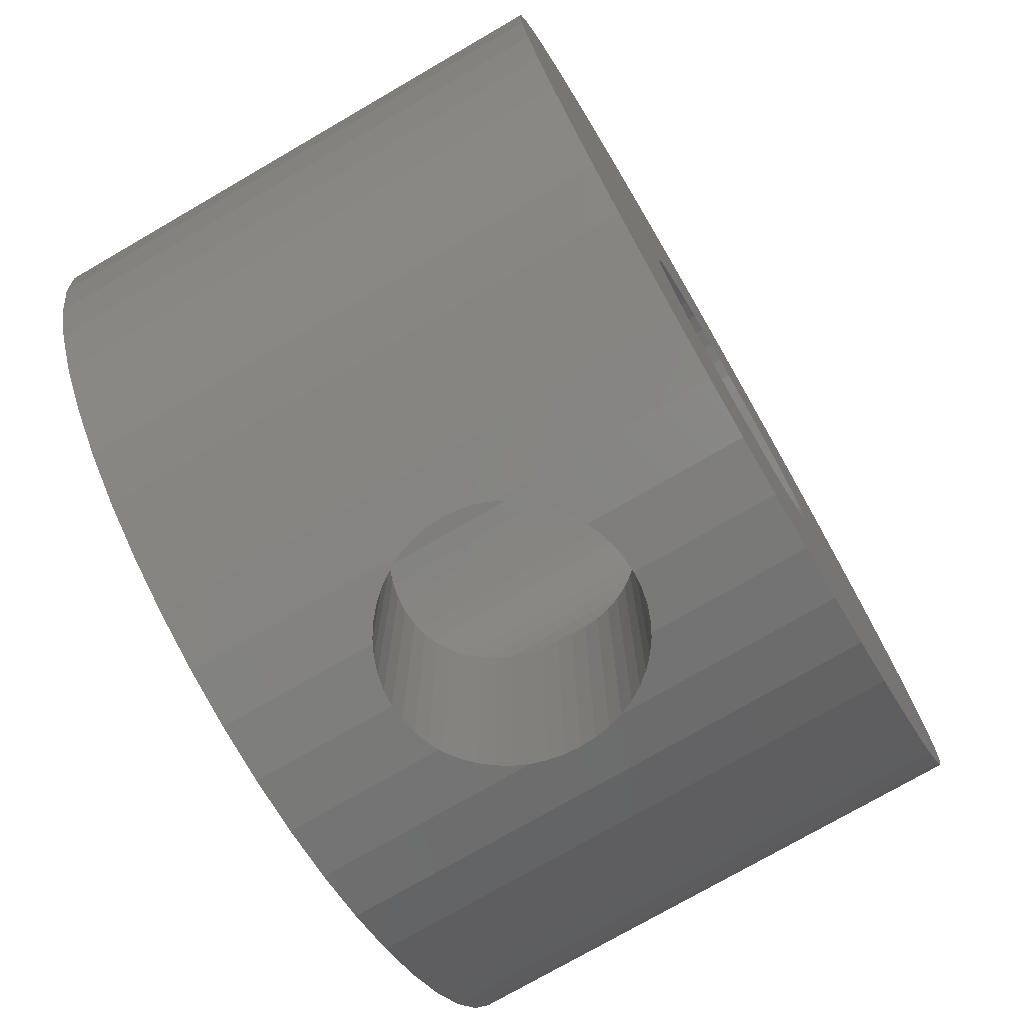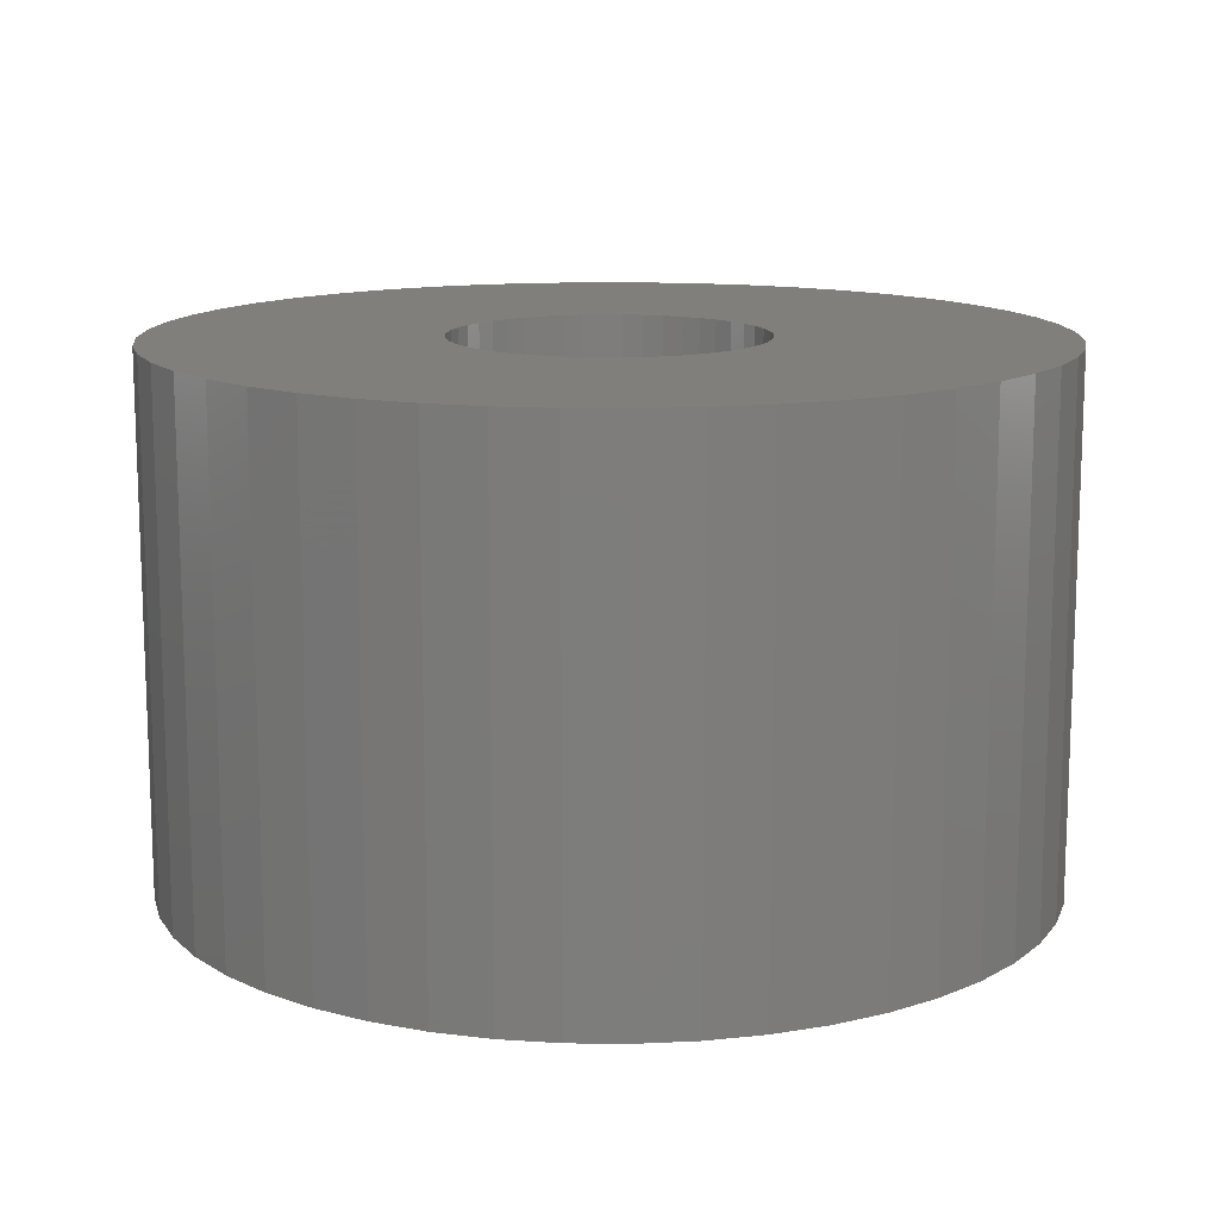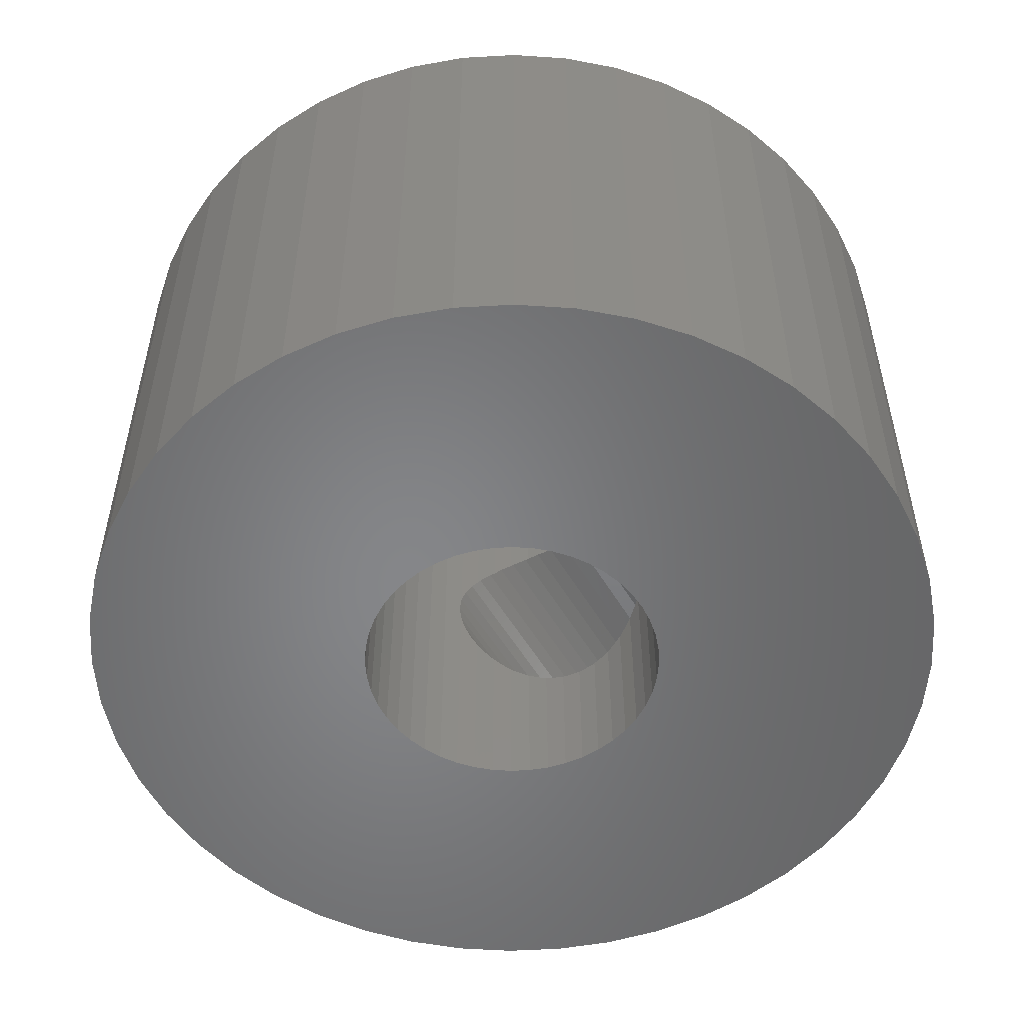
<metadata>
{"format":"stl","ext":"stl","renderer":"f3d","projection":"perspective","resolution":1024,"background":"white","views":[{"elev":-75.2,"azim":120.1,"up":"+Y"},{"elev":13.2,"azim":147.5,"up":"+Z"},{"elev":-53.1,"azim":-150.3,"up":"+Z"}]}
</metadata>
<code>
# stl→obj: 324 verts, 652 faces
v 5 0 6
v 4.957 0.6526 0
v 4.957 0.6526 6
v 5 0 0
v -5 0 0
v -4.957 0.6526 6
v -4.957 0.6526 0
v -5 0 6
v 0.6526 4.957 0
v 0 5 6
v 0.6526 4.957 6
v 0 5 0
v -0.1827 -4.988 4.388
v 0 -5 6
v -0.6526 -4.957 6
v 0 -5 4.4
v -0.3623 -4.976 4.352
v -0.5358 -4.965 4.293
v -0.6526 -4.957 4.236
v -0.6526 -4.957 0
v -0.5358 -4.965 1.707
v -0.6526 -4.957 1.764
v -0.3623 -4.976 1.648
v -0.1827 -4.988 1.612
v 0 -5 0
v 0 -5 1.6
v 3.967 3.044 6
v 3.536 3.536 0
v 3.536 3.536 6
v 3.967 3.044 0
v -3.044 3.967 0
v -3.536 3.536 6
v -3.044 3.967 6
v -3.536 3.536 0
v -1.294 4.83 0
v -1.913 4.619 6
v -1.294 4.83 6
v -1.913 4.619 0
v 4.83 1.294 6
v 4.619 1.913 0
v 4.619 1.913 6
v 4.83 1.294 0
v 2.5 4.33 0
v 1.913 4.619 6
v 2.5 4.33 6
v 1.913 4.619 0
v 1.294 4.83 6
v 1.294 4.83 0
v 3.044 3.967 0
v 3.044 3.967 6
v -4.619 1.913 0
v -4.33 2.5 6
v -4.33 2.5 0
v -4.619 1.913 6
v -3.967 3.044 0
v -3.967 3.044 6
v -4.83 1.294 0
v -4.83 1.294 6
v -0.6526 4.957 0
v -0.6526 4.957 6
v 1.913 -4.619 0
v 2.5 -4.33 6
v 1.913 -4.619 6
v 2.5 -4.33 0
v -1.913 -4.619 6
v -1.294 -4.83 3.534
v -1.294 -4.83 6
v -1.352 -4.81 3.362
v -1.388 -4.798 3.183
v -1.4 -4.794 3
v -1.913 -4.619 0
v -1.388 -4.798 2.817
v -1.352 -4.81 2.638
v -1.294 -4.83 2.466
v -1.294 -4.83 0
v 1.75 0 0
v 4.957 -0.6526 0
v 1.735 -0.2284 0
v 4.83 -1.294 0
v 1.69 -0.4529 0
v 4.619 -1.913 0
v 1.735 0.2284 0
v 1.617 -0.6697 0
v 4.33 -2.5 0
v 1.516 -0.875 0
v 3.967 -3.044 0
v 1.69 0.4529 0
v 1.388 -1.065 0
v 3.536 -3.536 0
v 1.237 -1.237 0
v 3.044 -3.967 0
v 1.617 0.6697 0
v 1.065 -1.388 0
v 4.33 2.5 0
v 0.875 -1.516 0
v 1.516 0.875 0
v 0.6697 -1.617 0
v 1.294 -4.83 0
v 0.4529 -1.69 0
v 0.6526 -4.957 0
v 0.2284 -1.735 0
v 0 -1.75 0
v -0.2284 -1.735 0
v -0.4529 -1.69 0
v -0.6697 -1.617 0
v -0.875 -1.516 0
v -2.5 -4.33 0
v -1.065 -1.388 0
v -3.044 -3.967 0
v -1.237 -1.237 0
v -3.536 -3.536 0
v -1.388 -1.065 0
v -3.967 -3.044 0
v -1.516 -0.875 0
v 1.388 1.065 0
v 1.237 1.237 0
v 1.065 1.388 0
v 0.875 1.516 0
v 0.6697 1.617 0
v 0.4529 1.69 0
v 0.2284 1.735 0
v 0 1.75 0
v -0.2284 1.735 0
v -0.4529 1.69 0
v -0.6697 1.617 0
v -0.875 1.516 0
v -2.5 4.33 0
v -1.065 1.388 0
v -1.237 1.237 0
v -1.388 1.065 0
v -1.516 0.875 0
v -1.617 0.6697 0
v -1.69 0.4529 0
v -1.735 0.2284 0
v -1.75 0 0
v -4.33 -2.5 0
v -1.617 -0.6697 0
v -4.619 -1.913 0
v -1.69 -0.4529 0
v -4.83 -1.294 0
v -1.735 -0.2284 0
v -4.957 -0.6526 0
v 4.33 2.5 6
v 1.75 0 6
v 1.735 0.2284 6
v 4.957 -0.6526 6
v 1.69 0.4529 6
v 1.735 -0.2284 6
v 1.617 0.6697 6
v 4.83 -1.294 6
v 1.516 0.875 6
v 1.69 -0.4529 6
v 1.388 1.065 6
v 4.619 -1.913 6
v 1.237 1.237 6
v 1.617 -0.6697 6
v 1.065 1.388 6
v 4.33 -2.5 6
v 0.875 1.516 6
v 1.516 -0.875 6
v 3.967 -3.044 6
v 0.6697 1.617 6
v 0.4529 1.69 6
v 0.2284 1.735 6
v 0 1.75 6
v -0.2284 1.735 6
v -0.4529 1.69 6
v -0.6697 1.617 6
v -0.875 1.516 6
v -2.5 4.33 6
v -1.065 1.388 6
v -1.237 1.237 6
v -1.388 1.065 6
v -1.516 0.875 6
v 1.388 -1.065 6
v 3.536 -3.536 6
v 1.237 -1.237 6
v 3.044 -3.967 6
v 1.065 -1.388 6
v 0.875 -1.516 6
v 0.6697 -1.617 6
v 1.294 -4.83 6
v 0.4529 -1.69 6
v 0.6526 -4.957 6
v 0.2284 -1.735 6
v 0 -1.75 6
v -0.2284 -1.735 6
v -0.4529 -1.69 6
v -0.6697 -1.617 6
v -0.875 -1.516 6
v -2.5 -4.33 6
v -1.065 -1.388 6
v -3.044 -3.967 6
v -1.237 -1.237 6
v -3.536 -3.536 6
v -1.388 -1.065 6
v -3.967 -3.044 6
v -1.516 -0.875 6
v -4.33 -2.5 6
v -1.617 -0.6697 6
v -4.619 -1.913 6
v -1.69 -0.4529 6
v -4.83 -1.294 6
v -1.735 -0.2284 6
v -4.957 -0.6526 6
v -1.75 0 6
v -1.617 0.6697 6
v -1.69 0.4529 6
v -1.735 0.2284 6
v 0.1827 -4.988 4.388
v 0.3623 -4.976 4.352
v 0.5358 -4.965 4.293
v 0.6526 -4.957 4.236
v 0.1827 -4.988 1.612
v 0.3623 -4.976 1.648
v 0.5358 -4.965 1.707
v 0.6526 -4.957 1.764
v 1.294 -4.83 3.534
v 1.352 -4.81 3.362
v 1.388 -4.798 3.183
v 1.4 -4.794 3
v 1.388 -4.798 2.817
v 1.294 -4.83 2.466
v 1.352 -4.81 2.638
v -1.293 -4.83 2.464
v -1.212 -4.846 2.3
v -1.111 -4.866 2.148
v -0.9899 -4.89 2.01
v -0.8523 -4.918 1.889
v -0.7 -4.948 1.788
v -0.7 -4.948 4.212
v -0.8523 -4.918 4.111
v -0.9899 -4.89 3.99
v -1.111 -4.866 3.852
v -1.212 -4.846 3.7
v -1.293 -4.83 3.536
v 0.7 -4.948 1.788
v 0.8523 -4.918 1.889
v 0.9899 -4.89 2.01
v 1.111 -4.866 2.148
v 1.212 -4.846 2.3
v 1.293 -4.83 2.464
v 0.7 -4.948 4.212
v 0.8523 -4.918 4.111
v 0.9899 -4.89 3.99
v 1.111 -4.866 3.852
v 1.212 -4.846 3.7
v 1.293 -4.83 3.536
v 0.1827 -1.738 1.612
v 0.2284 -1.735 1.621
v 0 -1.75 1.6
v 0 -1.75 4.4
v 0.1827 -1.738 4.388
v 0.2284 -1.735 4.379
v 1.4 -1.048 3
v 1.388 -1.065 2.823
v 1.388 -1.065 3.177
v 0.3623 -1.708 1.648
v 0.4529 -1.69 1.678
v 0.3623 -1.708 4.352
v 0.4529 -1.69 4.322
v 1.388 -1.066 2.817
v 1.352 -1.106 2.638
v 1.293 -1.174 2.464
v 1.237 -1.237 2.351
v 1.388 -1.066 3.183
v 1.352 -1.106 3.362
v 1.293 -1.174 3.536
v 1.237 -1.237 3.649
v -0.6697 -1.617 1.773
v -0.7 -1.602 1.788
v -0.8523 -1.527 1.889
v -0.875 -1.516 1.909
v -0.6697 -1.617 4.227
v -0.7 -1.602 4.212
v -0.8523 -1.527 4.111
v -0.875 -1.516 4.091
v -0.9899 -1.439 2.01
v -1.065 -1.388 2.096
v -0.9899 -1.439 3.99
v -1.065 -1.388 3.904
v 0.8523 -1.527 1.889
v 0.875 -1.516 1.909
v 0.7 -1.602 1.788
v 0.6697 -1.617 1.773
v 0.6697 -1.617 4.227
v 0.7 -1.602 4.212
v 0.8523 -1.527 4.111
v 0.875 -1.516 4.091
v 1.212 -1.259 2.3
v 1.111 -1.349 2.148
v 1.065 -1.388 2.096
v 1.065 -1.388 3.904
v 1.111 -1.349 3.852
v 1.212 -1.259 3.7
v -0.1827 -1.738 1.612
v -0.2284 -1.735 1.621
v -0.1827 -1.738 4.388
v -0.2284 -1.735 4.379
v -0.4529 -1.69 1.678
v -0.5358 -1.662 1.707
v -0.4529 -1.69 4.322
v -0.5358 -1.662 4.293
v -0.3623 -1.708 1.648
v -0.3623 -1.708 4.352
v -1.111 -1.349 2.148
v -1.212 -1.259 2.3
v -1.237 -1.237 2.351
v -1.111 -1.349 3.852
v -1.212 -1.259 3.7
v -1.237 -1.237 3.649
v -1.388 -1.066 2.817
v -1.388 -1.065 2.823
v -1.352 -1.106 2.638
v -1.293 -1.174 2.464
v -1.388 -1.066 3.183
v -1.388 -1.065 3.177
v -1.352 -1.106 3.362
v -1.293 -1.174 3.536
v 0.5358 -1.662 1.707
v 0.5358 -1.662 4.293
v 0.9899 -1.439 2.01
v 0.9899 -1.439 3.99
v -1.4 -1.048 3
f 1 2 3
f 2 1 4
f 5 6 7
f 6 5 8
f 9 10 11
f 10 9 12
f 13 14 15
f 14 13 16
f 15 17 13
f 15 18 17
f 18 15 19
f 20 21 22
f 20 23 21
f 20 24 23
f 25 24 20
f 24 25 26
f 27 28 29
f 28 27 30
f 31 32 33
f 32 31 34
f 35 36 37
f 36 35 38
f 39 40 41
f 40 39 42
f 3 42 39
f 42 3 2
f 43 44 45
f 44 43 46
f 46 47 44
f 47 46 48
f 49 45 50
f 45 49 43
f 51 52 53
f 52 51 54
f 55 32 34
f 32 55 56
f 57 54 51
f 54 57 58
f 59 37 60
f 37 59 35
f 61 62 63
f 62 61 64
f 65 66 67
f 65 68 66
f 65 69 68
f 65 70 69
f 71 70 65
f 70 71 72
f 71 73 72
f 71 74 73
f 74 71 75
f 76 4 77
f 78 77 79
f 4 76 2
f 80 79 81
f 82 2 76
f 83 81 84
f 2 82 42
f 85 84 86
f 87 42 82
f 88 86 89
f 42 87 40
f 90 89 91
f 92 40 87
f 93 91 64
f 40 92 94
f 95 64 61
f 96 94 92
f 94 96 30
f 77 78 76
f 79 80 78
f 81 83 80
f 84 85 83
f 86 88 85
f 97 61 98
f 89 90 88
f 91 93 90
f 64 95 93
f 61 97 95
f 99 98 100
f 98 99 97
f 100 101 99
f 25 101 100
f 25 102 101
f 25 103 102
f 20 103 25
f 103 20 104
f 75 104 20
f 104 75 105
f 71 105 75
f 105 71 106
f 107 106 71
f 106 107 108
f 109 108 107
f 108 109 110
f 111 110 109
f 110 111 112
f 112 113 114
f 113 112 111
f 115 30 96
f 30 115 28
f 116 28 115
f 28 116 49
f 117 49 116
f 49 117 43
f 118 43 117
f 43 118 46
f 119 46 118
f 46 119 48
f 120 48 119
f 48 120 9
f 121 9 120
f 122 9 121
f 122 12 9
f 123 12 122
f 59 123 124
f 123 59 12
f 35 124 125
f 38 125 126
f 127 126 128
f 31 128 129
f 124 35 59
f 34 129 130
f 55 130 131
f 53 131 132
f 51 132 133
f 57 133 134
f 125 38 35
f 7 134 135
f 136 114 113
f 126 127 38
f 114 136 137
f 138 137 136
f 128 31 127
f 137 138 139
f 129 34 31
f 140 139 138
f 130 55 34
f 139 140 141
f 131 53 55
f 142 141 140
f 132 51 53
f 141 142 135
f 133 57 51
f 5 135 142
f 134 7 57
f 135 5 7
f 143 30 27
f 30 143 94
f 41 94 143
f 94 41 40
f 48 11 47
f 11 48 9
f 28 50 29
f 50 28 49
f 53 56 55
f 56 53 52
f 7 58 57
f 58 7 6
f 144 1 3
f 145 3 39
f 1 144 146
f 147 39 41
f 148 146 144
f 149 41 143
f 146 148 150
f 151 143 27
f 152 150 148
f 153 27 29
f 150 152 154
f 155 29 50
f 156 154 152
f 157 50 45
f 154 156 158
f 159 45 44
f 160 158 156
f 158 160 161
f 3 145 144
f 39 147 145
f 41 149 147
f 143 151 149
f 27 153 151
f 162 44 47
f 29 155 153
f 50 157 155
f 45 159 157
f 44 162 159
f 163 47 11
f 47 163 162
f 11 164 163
f 10 164 11
f 10 165 164
f 10 166 165
f 60 166 10
f 166 60 167
f 37 167 60
f 167 37 168
f 36 168 37
f 168 36 169
f 170 169 36
f 169 170 171
f 33 171 170
f 171 33 172
f 32 172 33
f 172 32 173
f 173 56 174
f 56 173 32
f 175 161 160
f 161 175 176
f 177 176 175
f 176 177 178
f 179 178 177
f 178 179 62
f 180 62 179
f 62 180 63
f 181 63 180
f 63 181 182
f 183 182 181
f 182 183 184
f 185 184 183
f 186 184 185
f 186 14 184
f 187 14 186
f 15 187 188
f 187 15 14
f 67 188 189
f 65 189 190
f 191 190 192
f 193 192 194
f 188 67 15
f 195 194 196
f 197 196 198
f 199 198 200
f 201 200 202
f 203 202 204
f 189 65 67
f 205 204 206
f 52 174 56
f 174 52 207
f 190 191 65
f 54 207 52
f 192 193 191
f 207 54 208
f 194 195 193
f 58 208 54
f 196 197 195
f 208 58 209
f 198 199 197
f 6 209 58
f 200 201 199
f 209 6 206
f 202 203 201
f 8 206 6
f 204 205 203
f 206 8 205
f 38 170 36
f 170 38 127
f 127 33 170
f 33 127 31
f 12 60 10
f 60 12 59
f 146 4 1
f 4 146 77
f 210 14 16
f 14 210 184
f 211 184 210
f 212 184 211
f 184 212 213
f 25 214 26
f 100 214 25
f 214 100 215
f 215 100 216
f 216 100 217
f 218 63 182
f 219 63 218
f 220 63 219
f 221 63 220
f 61 221 222
f 61 223 98
f 223 61 224
f 224 61 222
f 221 61 63
f 64 178 62
f 178 64 91
f 154 79 150
f 79 154 81
f 176 86 161
f 86 176 89
f 111 193 195
f 193 111 109
f 107 65 191
f 65 107 71
f 75 225 74
f 75 226 225
f 75 227 226
f 75 228 227
f 75 229 228
f 75 230 229
f 75 22 230
f 22 75 20
f 67 19 15
f 67 231 19
f 67 232 231
f 67 233 232
f 67 234 233
f 67 235 234
f 67 236 235
f 236 67 66
f 136 201 138
f 201 136 199
f 111 197 113
f 197 111 195
f 138 203 140
f 203 138 201
f 142 8 5
f 8 142 205
f 98 217 100
f 217 98 237
f 237 98 238
f 238 98 239
f 239 98 240
f 240 98 241
f 241 98 242
f 242 98 223
f 213 182 184
f 243 182 213
f 244 182 243
f 245 182 244
f 246 182 245
f 247 182 246
f 248 182 247
f 182 248 218
f 91 176 178
f 176 91 89
f 158 81 154
f 81 158 84
f 150 77 146
f 77 150 79
f 109 191 193
f 191 109 107
f 113 199 136
f 199 113 197
f 140 205 142
f 205 140 203
f 161 84 158
f 84 161 86
f 118 157 159
f 157 118 117
f 125 167 168
f 167 125 124
f 207 131 174
f 131 207 132
f 198 137 200
f 137 198 114
f 87 149 92
f 149 87 147
f 92 151 96
f 151 92 149
f 96 153 115
f 153 96 151
f 115 155 116
f 155 115 153
f 119 159 162
f 159 119 118
f 122 164 165
f 164 122 121
f 121 163 164
f 163 121 120
f 206 134 209
f 134 206 135
f 209 133 208
f 133 209 134
f 173 129 172
f 129 173 130
f 123 165 166
f 165 123 122
f 129 171 172
f 171 129 128
f 76 145 82
f 145 76 144
f 101 249 250
f 101 251 249
f 251 101 102
f 185 252 186
f 185 253 252
f 253 185 254
f 85 255 160
f 256 85 88
f 85 256 255
f 257 160 255
f 160 257 175
f 99 258 259
f 99 250 258
f 250 99 101
f 183 254 185
f 183 260 254
f 260 183 261
f 88 262 256
f 88 263 262
f 88 264 263
f 265 88 90
f 88 265 264
f 266 175 257
f 267 175 266
f 268 175 267
f 269 175 268
f 175 269 177
f 106 270 105
f 270 106 271
f 271 106 272
f 272 106 273
f 274 190 189
f 275 190 274
f 276 190 275
f 190 276 277
f 108 273 106
f 273 108 278
f 278 108 279
f 277 192 190
f 280 192 277
f 192 280 281
f 204 135 206
f 135 204 141
f 117 155 157
f 155 117 116
f 174 130 173
f 130 174 131
f 124 166 167
f 166 124 123
f 126 168 169
f 168 126 125
f 128 169 171
f 169 128 126
f 78 144 76
f 144 78 148
f 83 152 80
f 152 83 156
f 95 282 283
f 95 284 282
f 95 285 284
f 285 95 97
f 180 286 181
f 180 287 286
f 180 288 287
f 288 180 289
f 90 290 265
f 90 291 290
f 90 292 291
f 292 90 93
f 177 293 179
f 177 294 293
f 177 295 294
f 295 177 269
f 103 251 102
f 251 103 296
f 296 103 297
f 252 187 186
f 298 187 252
f 187 298 299
f 105 300 104
f 300 105 301
f 301 105 270
f 302 189 188
f 303 189 302
f 189 303 274
f 104 297 103
f 297 104 304
f 304 104 300
f 299 188 187
f 305 188 299
f 188 305 302
f 110 279 108
f 279 110 306
f 306 110 307
f 307 110 308
f 281 194 192
f 309 194 281
f 310 194 309
f 194 310 311
f 202 141 204
f 141 202 139
f 312 112 313
f 314 112 312
f 315 112 314
f 308 112 315
f 112 308 110
f 196 316 317
f 196 318 316
f 196 319 318
f 311 196 194
f 196 311 319
f 82 147 87
f 147 82 145
f 120 162 163
f 162 120 119
f 208 132 207
f 132 208 133
f 80 148 78
f 148 80 152
f 85 156 83
f 156 85 160
f 97 320 285
f 97 259 320
f 259 97 99
f 181 261 183
f 181 321 261
f 321 181 286
f 93 322 292
f 93 283 322
f 283 93 95
f 179 289 180
f 179 323 289
f 323 179 293
f 200 139 202
f 139 200 137
f 198 324 114
f 317 198 196
f 198 317 324
f 313 114 324
f 114 313 112
f 221 257 255
f 221 266 257
f 266 221 220
f 220 267 266
f 267 220 219
f 13 252 16
f 252 13 298
f 245 289 323
f 288 245 244
f 245 288 289
f 281 234 309
f 280 234 281
f 234 280 233
f 231 18 19
f 18 231 303
f 303 231 274
f 274 231 275
f 250 215 258
f 249 215 250
f 215 249 214
f 248 269 268
f 248 295 269
f 295 248 247
f 212 261 321
f 260 212 211
f 212 260 261
f 243 286 287
f 212 243 213
f 243 212 321
f 243 321 286
f 319 68 318
f 319 66 68
f 66 319 236
f 311 236 319
f 310 236 311
f 236 310 235
f 233 276 232
f 276 233 277
f 277 233 280
f 18 305 17
f 305 18 302
f 302 18 303
f 264 224 263
f 264 223 224
f 223 264 242
f 228 272 273
f 228 273 278
f 272 228 229
f 219 268 267
f 218 268 219
f 268 218 248
f 252 210 16
f 210 252 253
f 317 70 324
f 316 70 317
f 70 316 69
f 70 313 324
f 70 312 313
f 312 70 72
f 17 298 13
f 298 17 299
f 299 17 305
f 285 237 284
f 320 237 285
f 216 237 320
f 237 216 217
f 292 240 291
f 322 240 292
f 240 322 239
f 230 21 301
f 230 301 270
f 230 270 271
f 21 230 22
f 21 304 300
f 21 300 301
f 304 21 23
f 23 296 297
f 23 297 304
f 296 23 24
f 251 214 249
f 214 251 26
f 226 306 307
f 306 226 227
f 225 308 315
f 225 307 308
f 307 225 226
f 72 314 312
f 314 72 73
f 247 294 295
f 294 247 246
f 246 293 294
f 246 323 293
f 323 246 245
f 211 254 260
f 253 211 210
f 211 253 254
f 287 244 243
f 244 287 288
f 309 235 310
f 235 309 234
f 318 69 316
f 69 318 68
f 232 275 231
f 275 232 276
f 259 216 320
f 258 216 259
f 216 258 215
f 284 238 282
f 238 284 237
f 283 239 322
f 282 239 283
f 239 282 238
f 291 241 290
f 241 291 240
f 265 242 264
f 290 242 265
f 242 290 241
f 229 271 272
f 271 229 230
f 24 251 296
f 251 24 26
f 227 279 306
f 227 278 279
f 278 227 228
f 73 315 314
f 74 315 73
f 315 74 225
f 263 222 262
f 222 263 224
f 256 221 255
f 262 221 256
f 221 262 222

</code>
